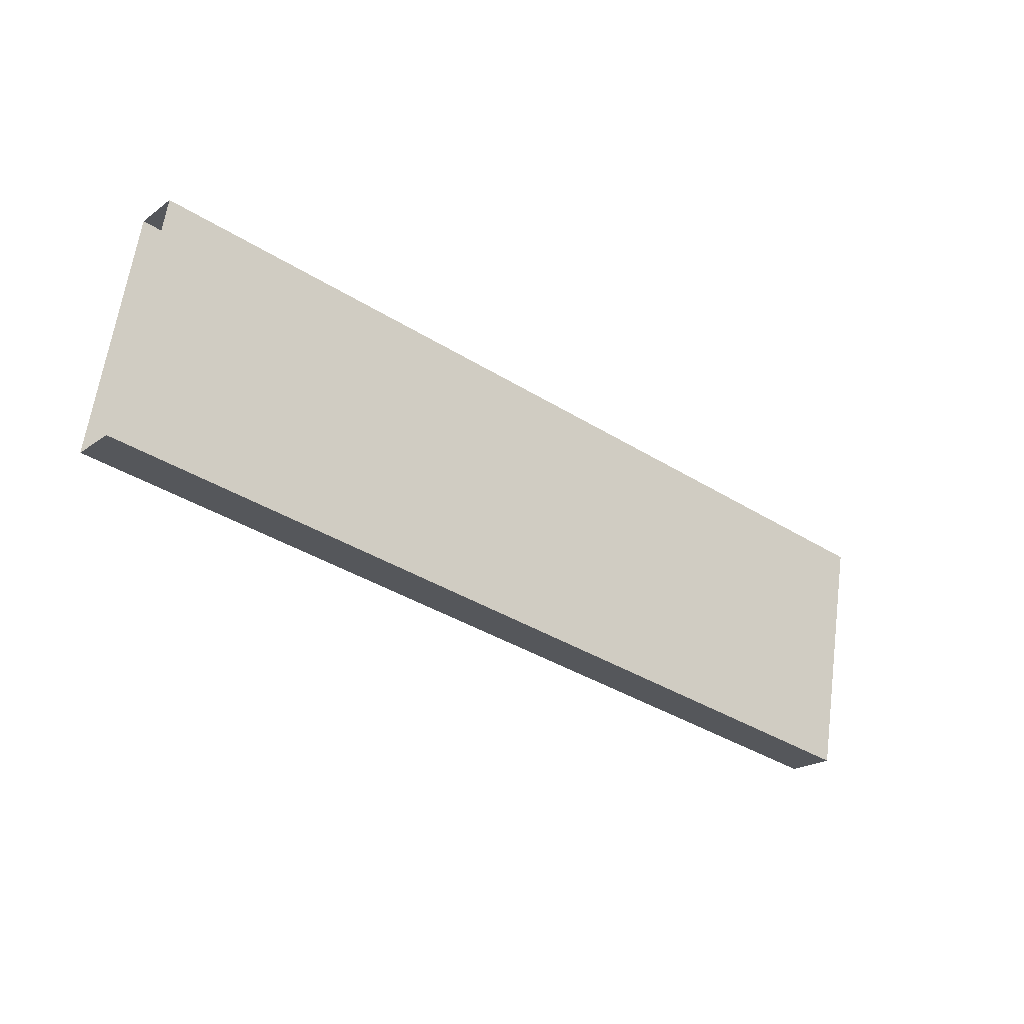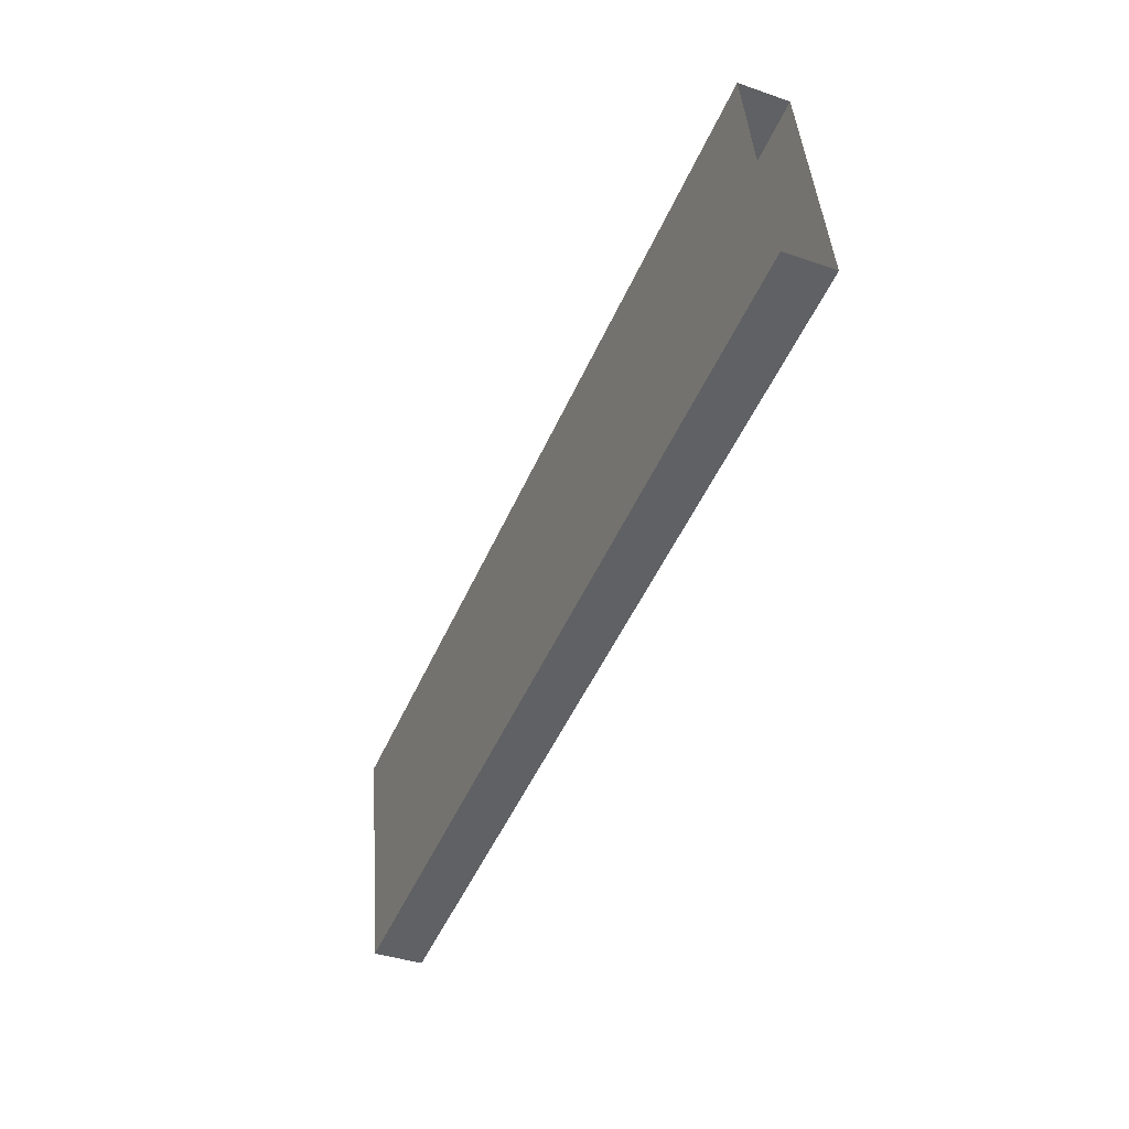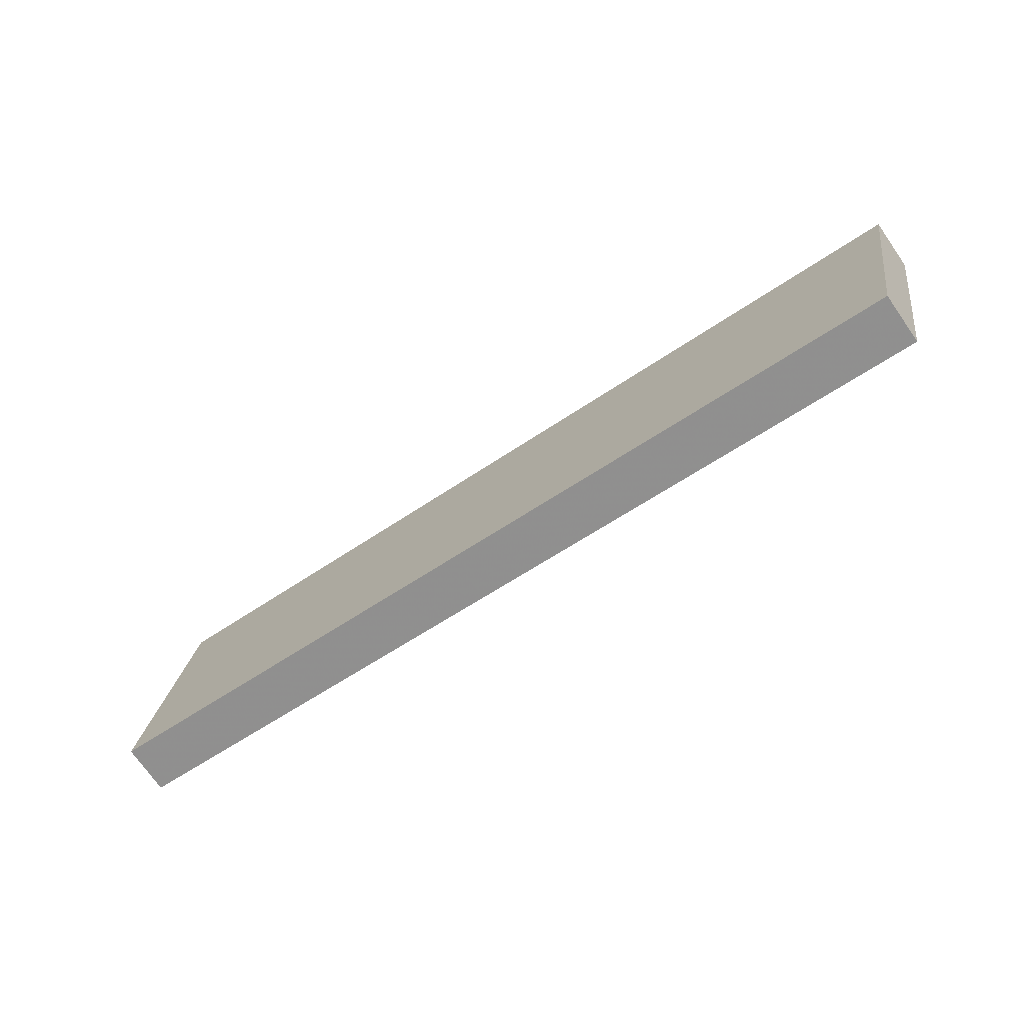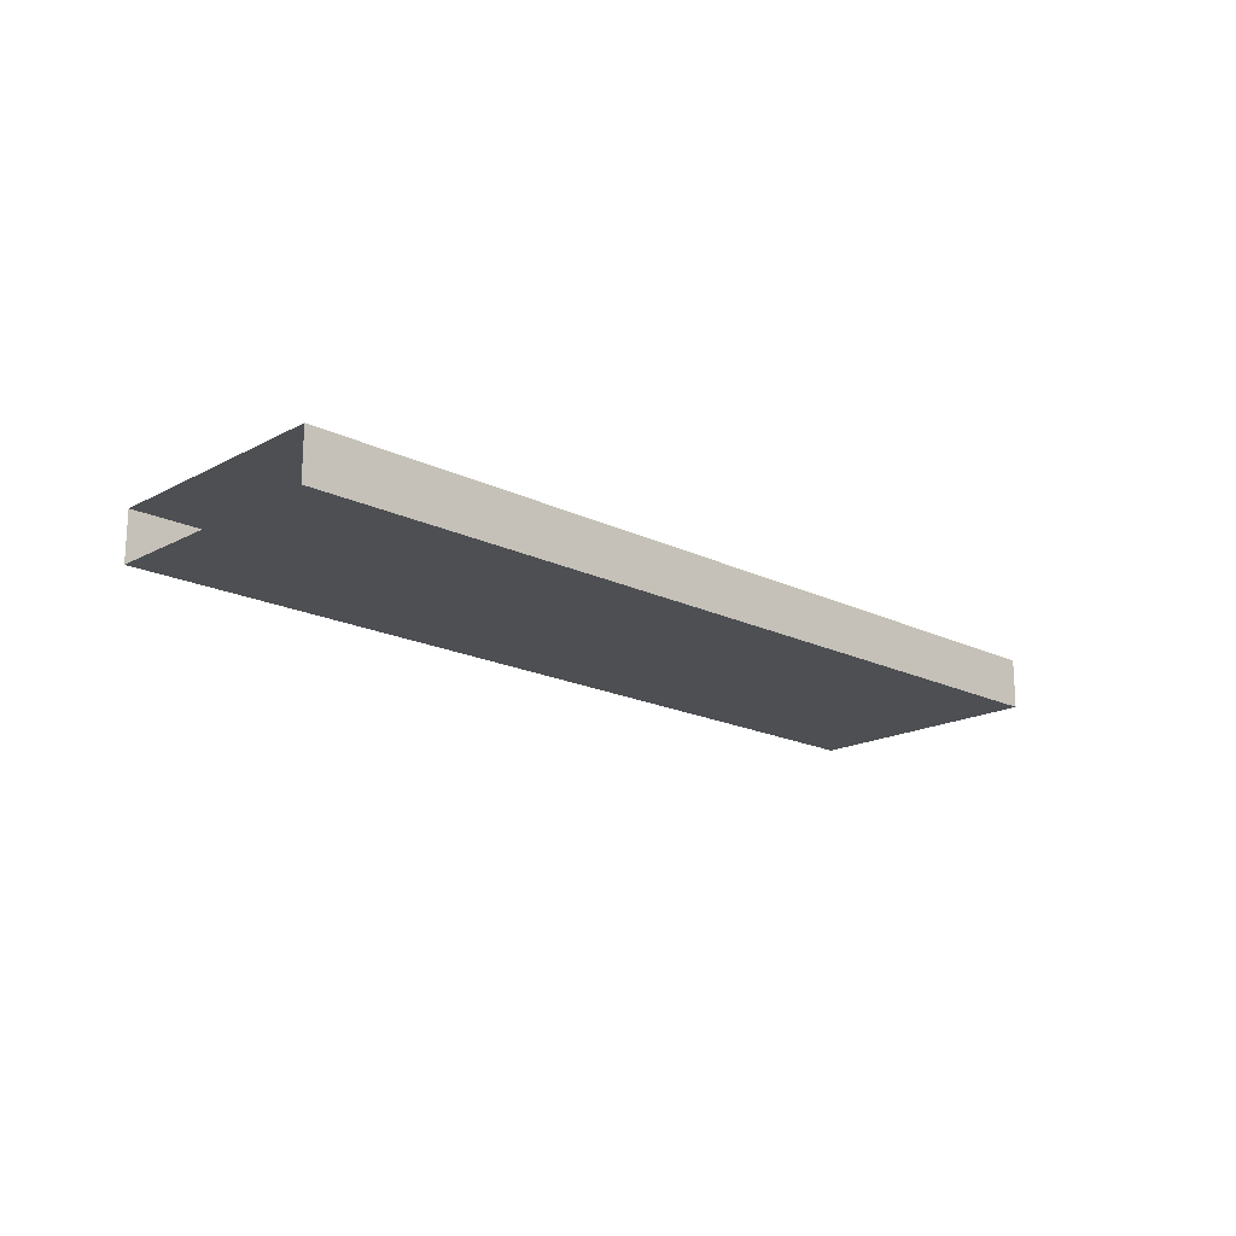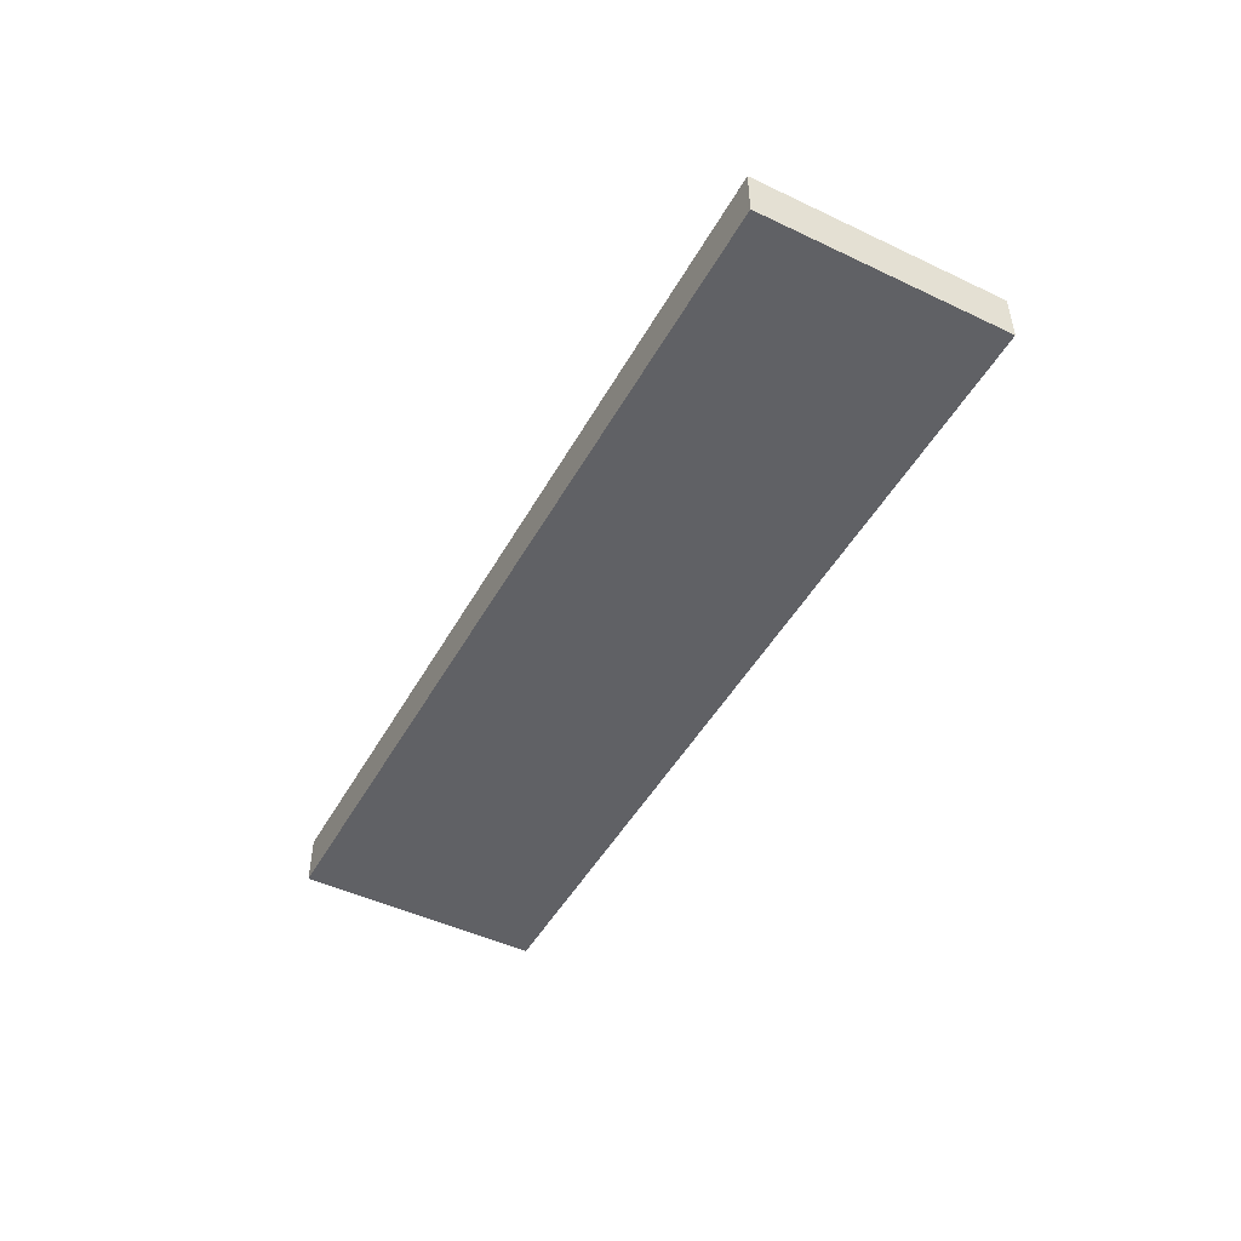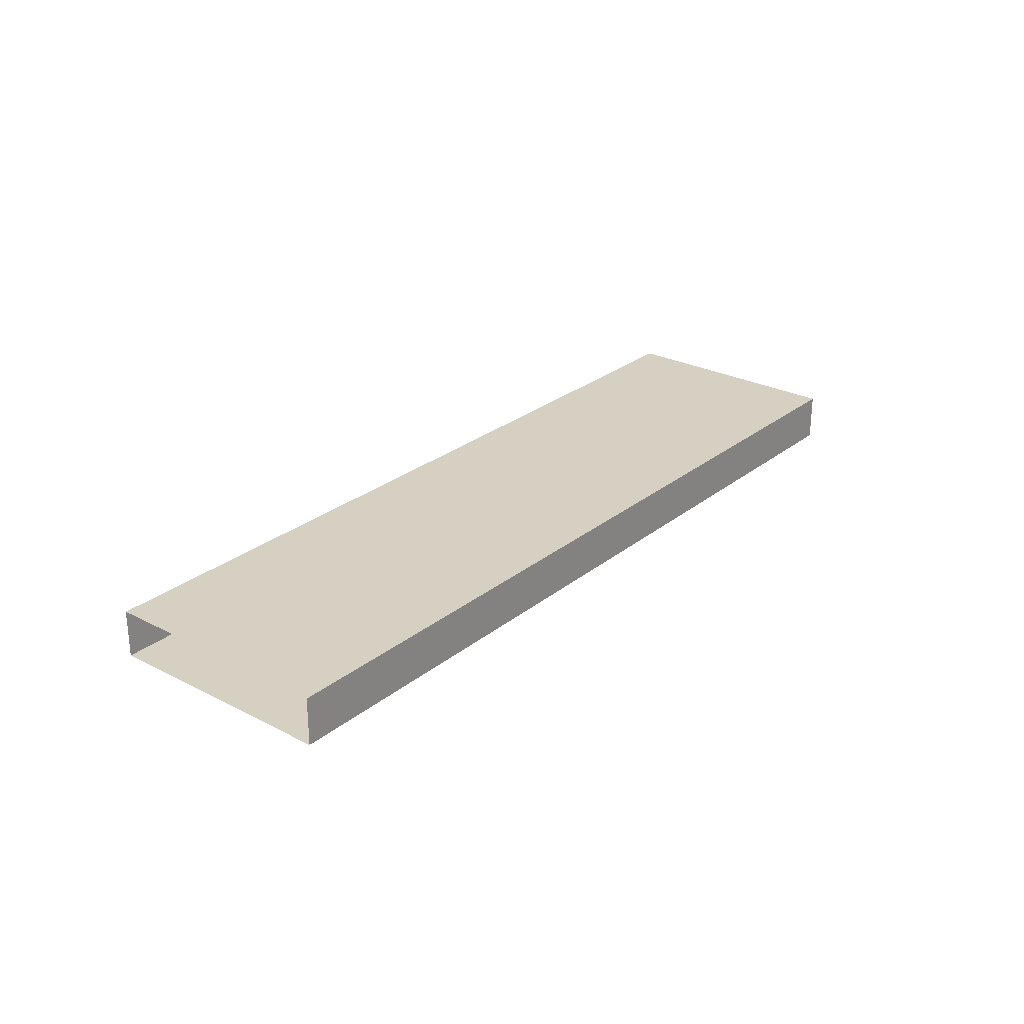
<metadata>
{"format":"obj","ext":"obj","renderer":"f3d","projection":"perspective","resolution":1024,"background":"white","views":[{"elev":-20.8,"azim":141.9,"up":"+Z"},{"elev":-38.4,"azim":66.5,"up":"+Z"},{"elev":-72.7,"azim":-145.0,"up":"+Z"},{"elev":-18.0,"azim":126.2,"up":"+Y"},{"elev":-47.7,"azim":-128.1,"up":"+Y"},{"elev":26.5,"azim":119.0,"up":"+Y"}]}
</metadata>
<code>
o left_fin_Cube.013
v -1.376 -0.3099 -0.08913
v -1.376 -0.3724 -0.08913
v -0.5144 -0.3099 0.06281
v -0.5144 -0.3724 0.06281
v -1.322 -0.3099 -0.3969
v -1.322 -0.3724 -0.3969
v -0.4601 -0.3099 -0.2449
v -0.4601 -0.3724 -0.2449
v -0.2725 -0.3099 0.1055
v -0.2725 -0.3724 0.1055
v -0.2182 -0.3099 -0.2023
v -0.2182 -0.3724 -0.2023
f 3 2 1
f 5 8 7
f 1 6 5
f 1 7 3
f 6 4 8
f 4 12 8
f 3 10 4
f 8 11 7
f 7 9 3
f 3 4 2
f 5 6 8
f 1 2 6
f 1 5 7
f 6 2 4
f 4 10 12
f 3 9 10
f 8 12 11
f 7 11 9

</code>
